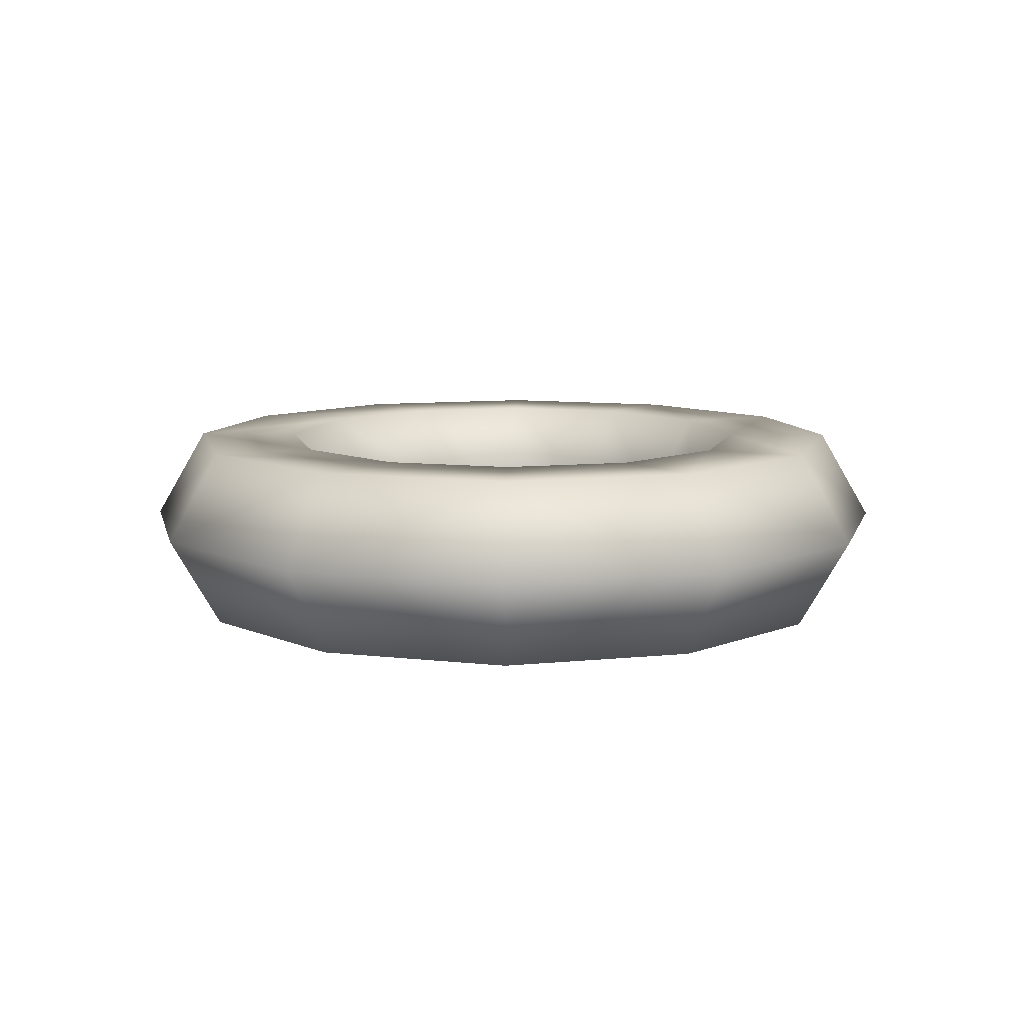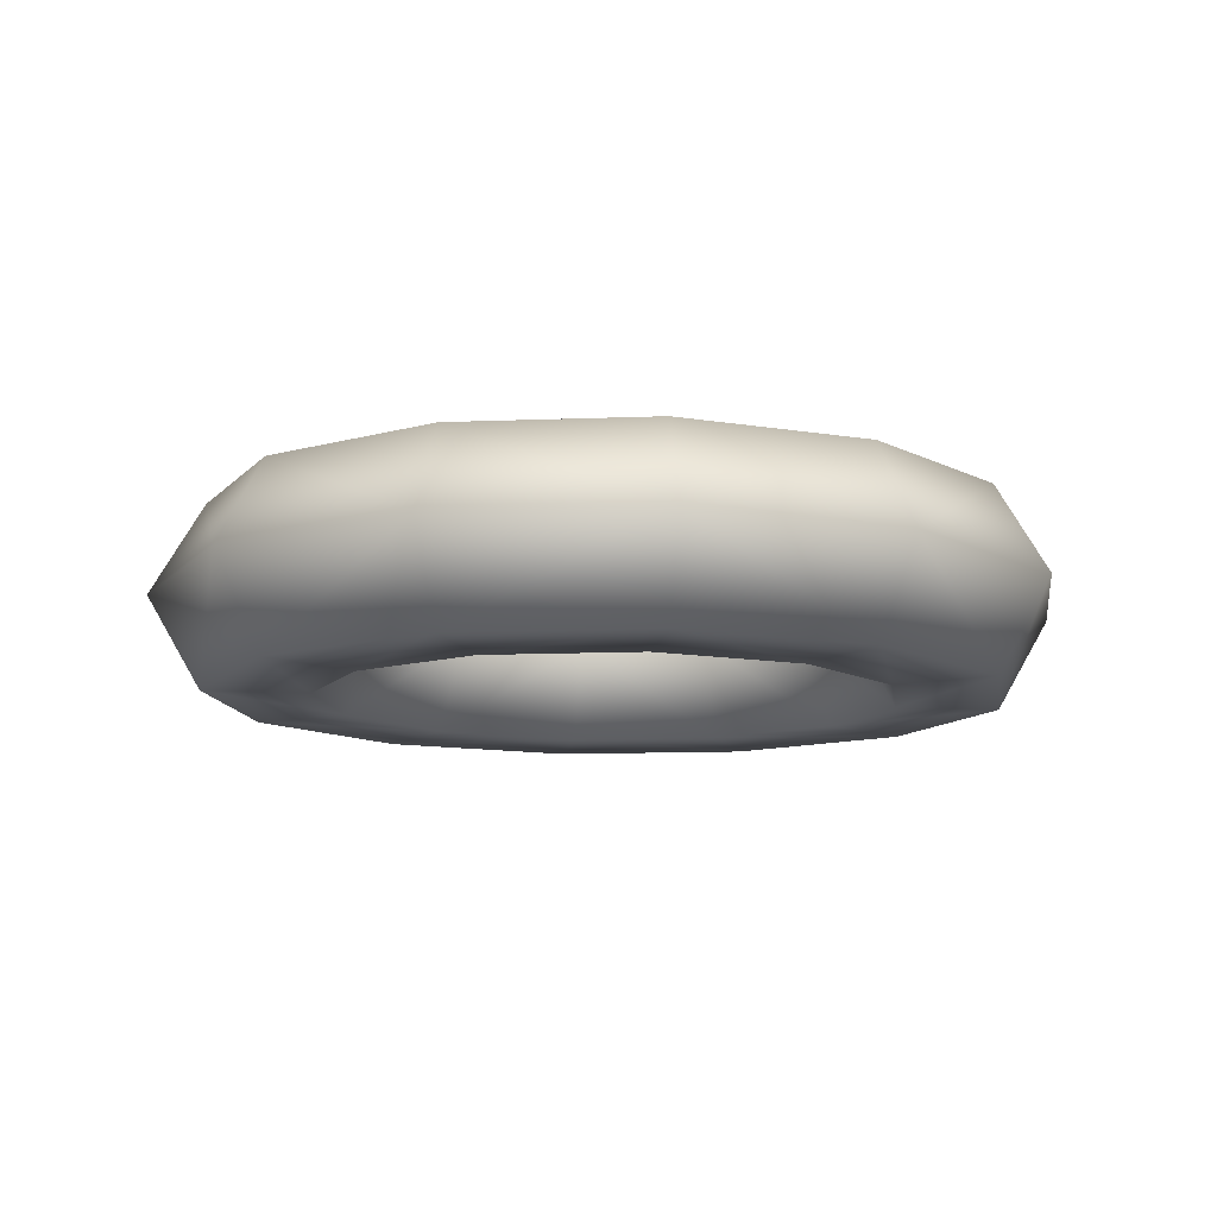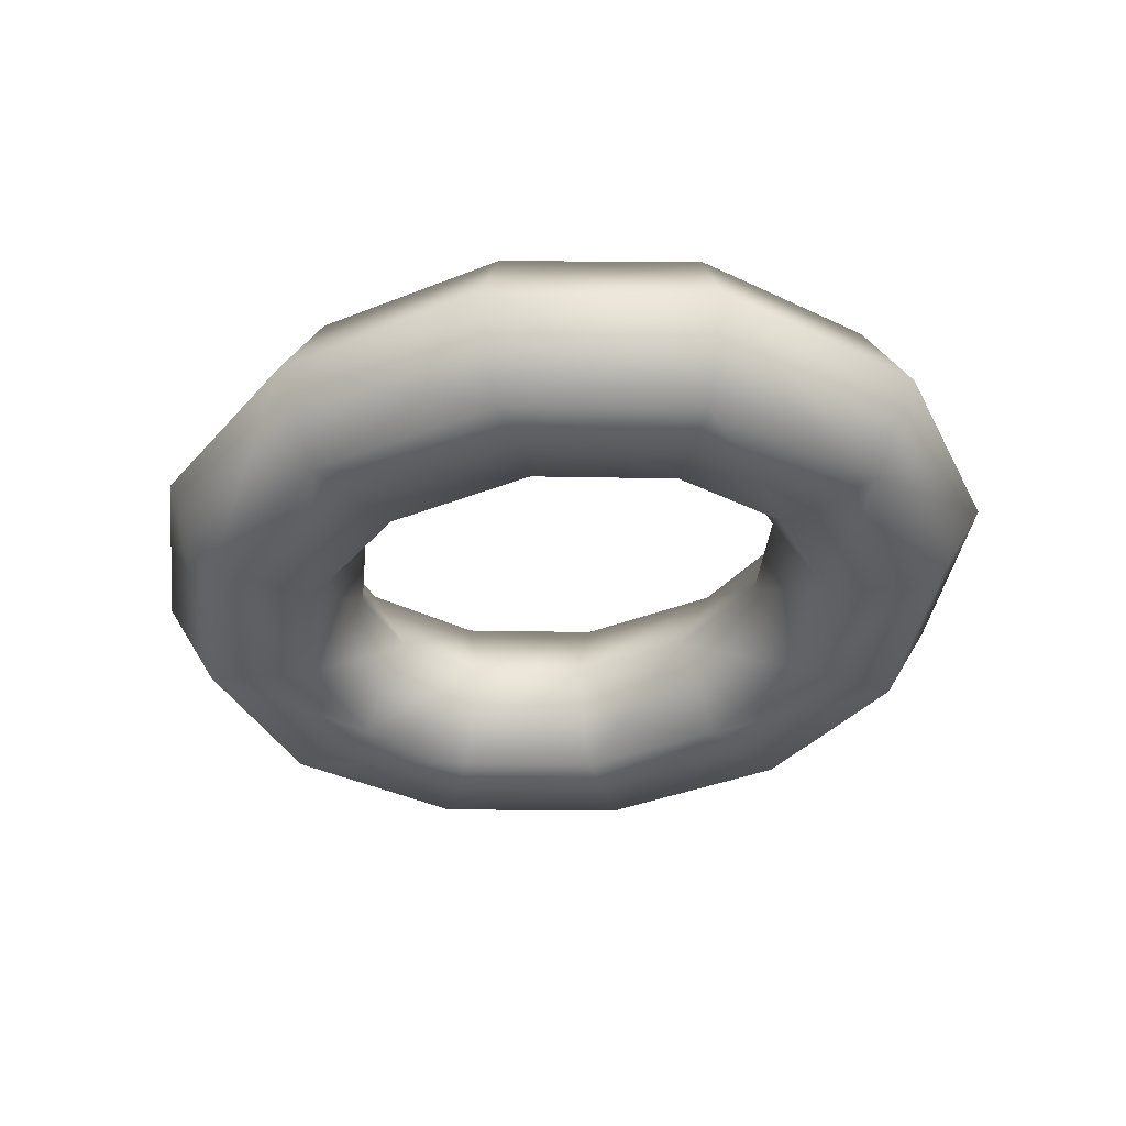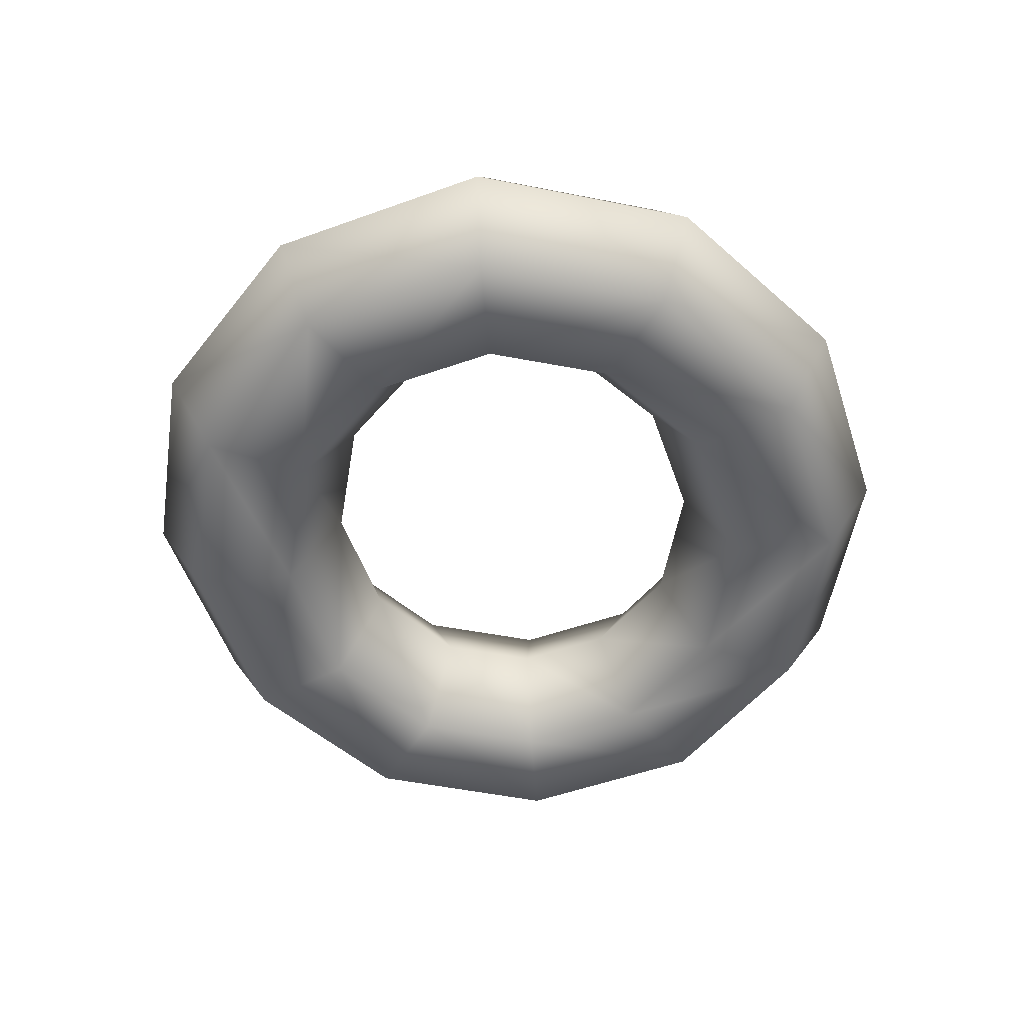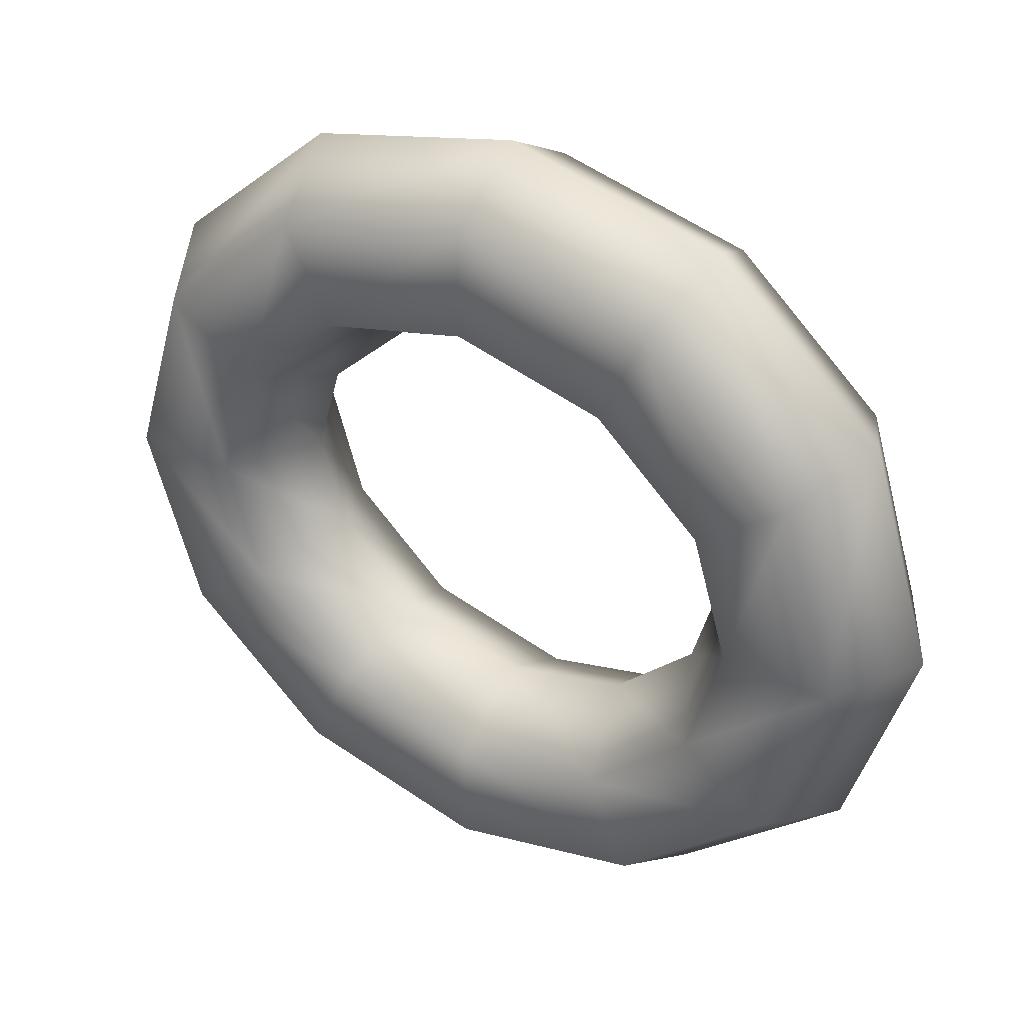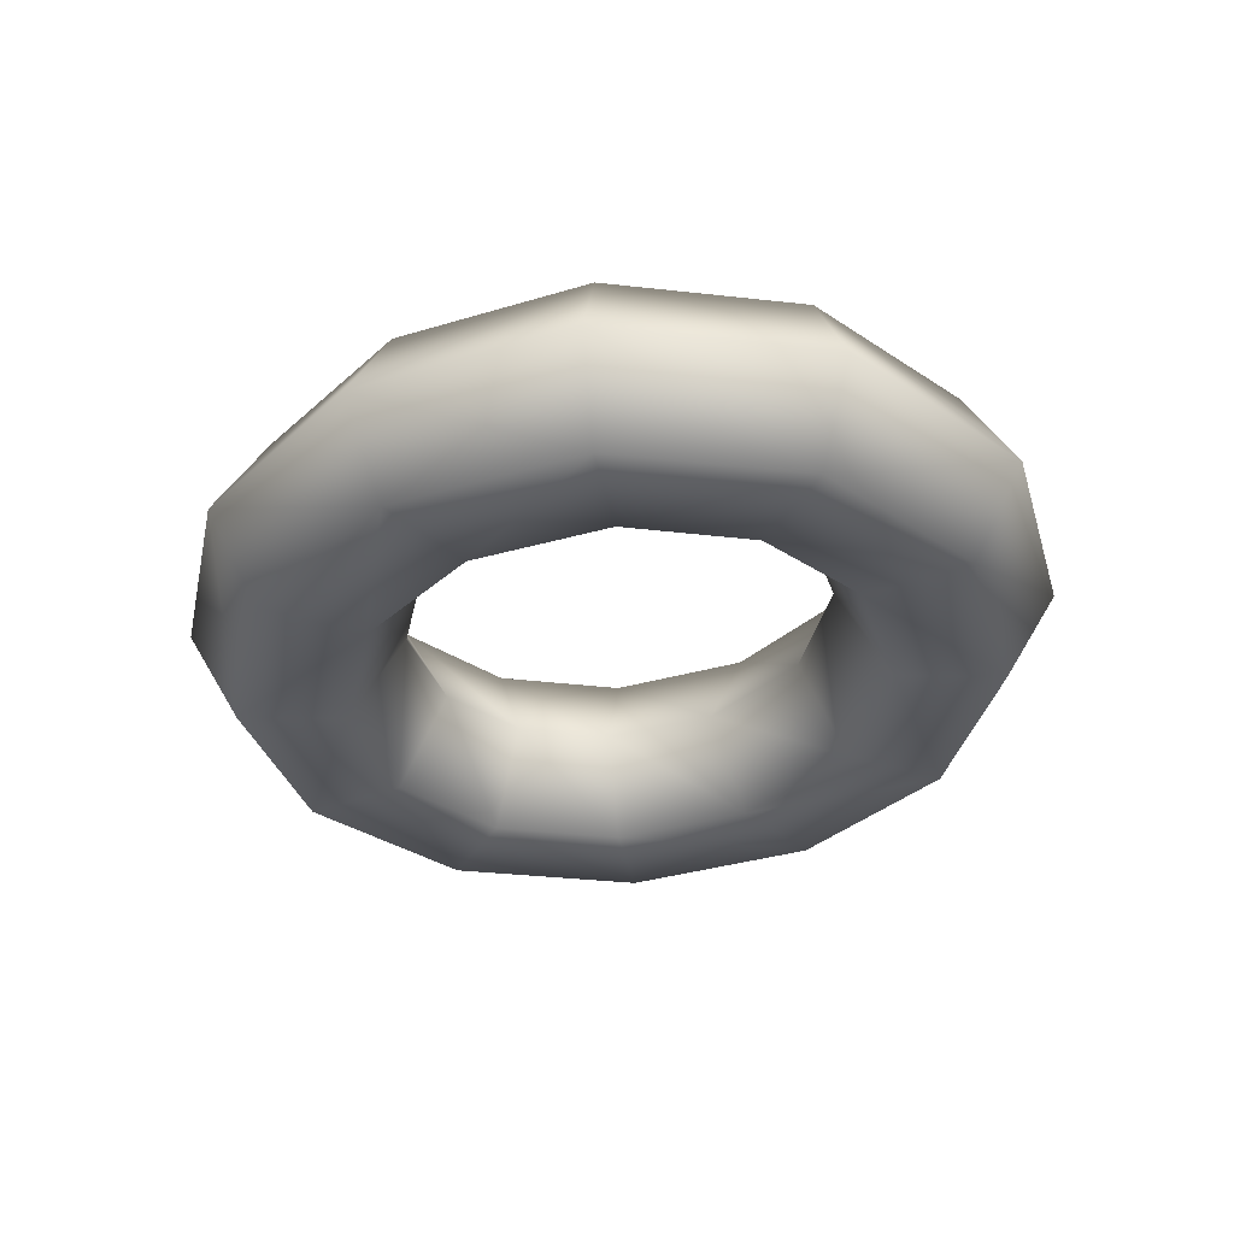
<metadata>
{"format":"obj","ext":"obj","renderer":"f3d","projection":"perspective","resolution":1024,"background":"white","views":[{"elev":8.9,"azim":91.0,"up":"+Z"},{"elev":-11.9,"azim":171.8,"up":"+Z"},{"elev":-36.5,"azim":-138.9,"up":"+Z"},{"elev":-51.0,"azim":94.6,"up":"+Z"},{"elev":36.0,"azim":-147.8,"up":"+Y"},{"elev":-33.3,"azim":64.3,"up":"+Z"}]}
</metadata>
<code>
g pm0720_12_LArmARingSkin
v 0.5 -0.1332 2.331
v 0.5 -0.1055 2.283
v 0.5664 -0.08878 2.283
v 0.5779 -0.114 2.331
v 0.5 -0.1888 2.331
v 0.6096 -0.04816 2.283
v 0.6009 -0.1645 2.331
v 0.5 -0.2165 2.283
v 0.6322 -0.06431 2.331
v 0.6234 -2.842e-16 2.283
v 0.6512 -2.813e-16 2.331
v 0.6096 0.04816 2.283
v 0.6774 -0.09661 2.331
v 0.6125 -0.1898 2.283
v 0.6322 0.06431 2.331
v 0.5664 0.08878 2.283
v 0.7067 -2.813e-16 2.331
v 0.5779 0.114 2.331
v 0.5 0.1055 2.283
v 0.6009 -0.1645 2.235
v 0.5 -0.1888 2.235
v 0.5 -0.1332 2.235
v 0.6999 -0.1128 2.283
v 0.5779 -0.114 2.235
v 0.5 -0.1055 2.283
v 0.5664 -0.08878 2.283
v 0.6774 -0.09661 2.235
v 0.6322 -0.06431 2.235
v 0.6096 -0.04816 2.283
v 0.7067 -2.872e-16 2.235
v 0.6512 -2.872e-16 2.235
v 0.6234 -2.842e-16 2.283
v 0.6322 0.06431 2.235
v 0.6096 0.04816 2.283
v 0.7344 -2.843e-16 2.283
v 0.6774 0.09661 2.235
v 0.6999 0.1128 2.283
v 0.5779 0.114 2.235
v 0.5664 0.08878 2.283
v 0.6774 0.09661 2.331
v 0.6009 0.1645 2.235
v 0.6125 0.1898 2.283
v 0.5 0.2165 2.283
v 0.6009 0.1645 2.331
v 0.5 0.1332 2.235
v 0.5 0.1055 2.283
v 0.4336 0.08878 2.283
v 0.5 0.1888 2.235
v 0.4221 0.114 2.235
v 0.3904 0.04816 2.283
v 0.5 0.1332 2.331
v 0.3991 0.1645 2.235
v 0.3678 0.06431 2.235
v 0.3766 -2.842e-16 2.283
v 0.3488 -2.872e-16 2.235
v 0.3904 -0.04816 2.283
v 0.3226 0.09661 2.235
v 0.3678 -0.06431 2.235
v 0.4336 -0.08878 2.283
v 0.5 0.1888 2.331
v 0.3875 0.1898 2.283
v 0.3991 0.1645 2.331
v 0.2933 -2.872e-16 2.235
v 0.4221 -0.114 2.235
v 0.5 -0.1055 2.283
v 0.5 -0.1332 2.235
v 0.4221 0.114 2.331
v 0.4336 0.08878 2.283
v 0.3001 0.1128 2.283
v 0.3226 0.09661 2.331
v 0.3678 0.06431 2.331
v 0.3904 0.04816 2.283
v 0.3991 -0.1645 2.235
v 0.5 -0.1888 2.235
v 0.5 -0.2165 2.283
v 0.2933 -2.813e-16 2.331
v 0.3488 -2.813e-16 2.331
v 0.3766 -2.842e-16 2.283
v 0.3226 -0.09661 2.235
v 0.3875 -0.1898 2.283
v 0.2656 -2.843e-16 2.283
v 0.3001 -0.1128 2.283
v 0.3226 -0.09661 2.331
v 0.3678 -0.06431 2.331
v 0.3904 -0.04816 2.283
v 0.3991 -0.1645 2.331
v 0.5 -0.1888 2.331
v 0.4221 -0.114 2.331
v 0.4336 -0.08878 2.283
v 0.5 -0.1332 2.331
v 0.5 -0.1055 2.283
g pm0720_12_LArmARingSkin_0
f 3 2 1
f 4 3 1
f 4 1 5
f 6 3 4
f 7 4 5
f 7 5 8
f 9 6 4
f 9 4 7
f 10 6 9
f 11 10 9
f 10 11 12
f 13 9 7
f 11 9 13
f 14 7 8
f 13 7 14
f 11 15 12
f 12 15 16
f 17 11 13
f 11 17 15
f 15 18 16
f 16 18 19
f 14 8 20
f 8 21 20
f 20 21 22
f 23 13 14
f 17 13 23
f 24 20 22
f 24 22 25
f 26 24 25
f 14 20 27
f 27 20 24
f 23 14 27
f 28 24 26
f 28 27 24
f 29 28 26
f 23 27 30
f 30 27 28
f 31 28 29
f 31 30 28
f 32 31 29
f 31 32 33
f 32 34 33
f 35 17 23
f 35 23 30
f 30 31 36
f 31 33 36
f 35 30 37
f 35 37 17
f 30 36 37
f 33 34 38
f 34 39 38
f 37 40 17
f 17 40 15
f 15 40 18
f 36 33 41
f 33 38 41
f 37 36 42
f 37 42 40
f 36 41 42
f 42 41 43
f 42 44 40
f 40 44 18
f 42 43 44
f 38 39 45
f 39 46 45
f 46 47 45
f 41 38 48
f 38 45 48
f 41 48 43
f 47 49 45
f 45 49 48
f 47 50 49
f 18 44 51
f 18 51 19
f 49 52 48
f 48 52 43
f 50 53 49
f 49 53 52
f 50 54 53
f 54 55 53
f 55 54 56
f 53 57 52
f 53 55 57
f 58 55 56
f 58 56 59
f 44 60 51
f 43 60 44
f 52 61 43
f 52 57 61
f 60 43 62
f 60 62 51
f 43 61 62
f 55 63 57
f 63 55 58
f 64 58 59
f 64 59 65
f 66 64 65
f 62 67 51
f 51 67 19
f 67 68 19
f 57 69 61
f 57 63 69
f 62 61 70
f 62 70 67
f 61 69 70
f 67 71 68
f 70 71 67
f 71 72 68
f 73 64 66
f 74 73 66
f 74 75 73
f 70 69 76
f 70 76 71
f 71 77 72
f 76 77 71
f 77 78 72
f 73 79 64
f 79 58 64
f 79 63 58
f 75 80 73
f 73 80 79
f 63 81 69
f 69 81 76
f 79 82 63
f 82 81 63
f 76 81 82
f 80 82 79
f 83 76 82
f 77 76 83
f 83 82 80
f 78 77 84
f 84 77 83
f 85 78 84
f 86 80 75
f 86 83 80
f 84 83 86
f 87 86 75
f 85 84 88
f 88 84 86
f 88 86 87
f 89 85 88
f 90 88 87
f 89 88 90
f 91 89 90

</code>
